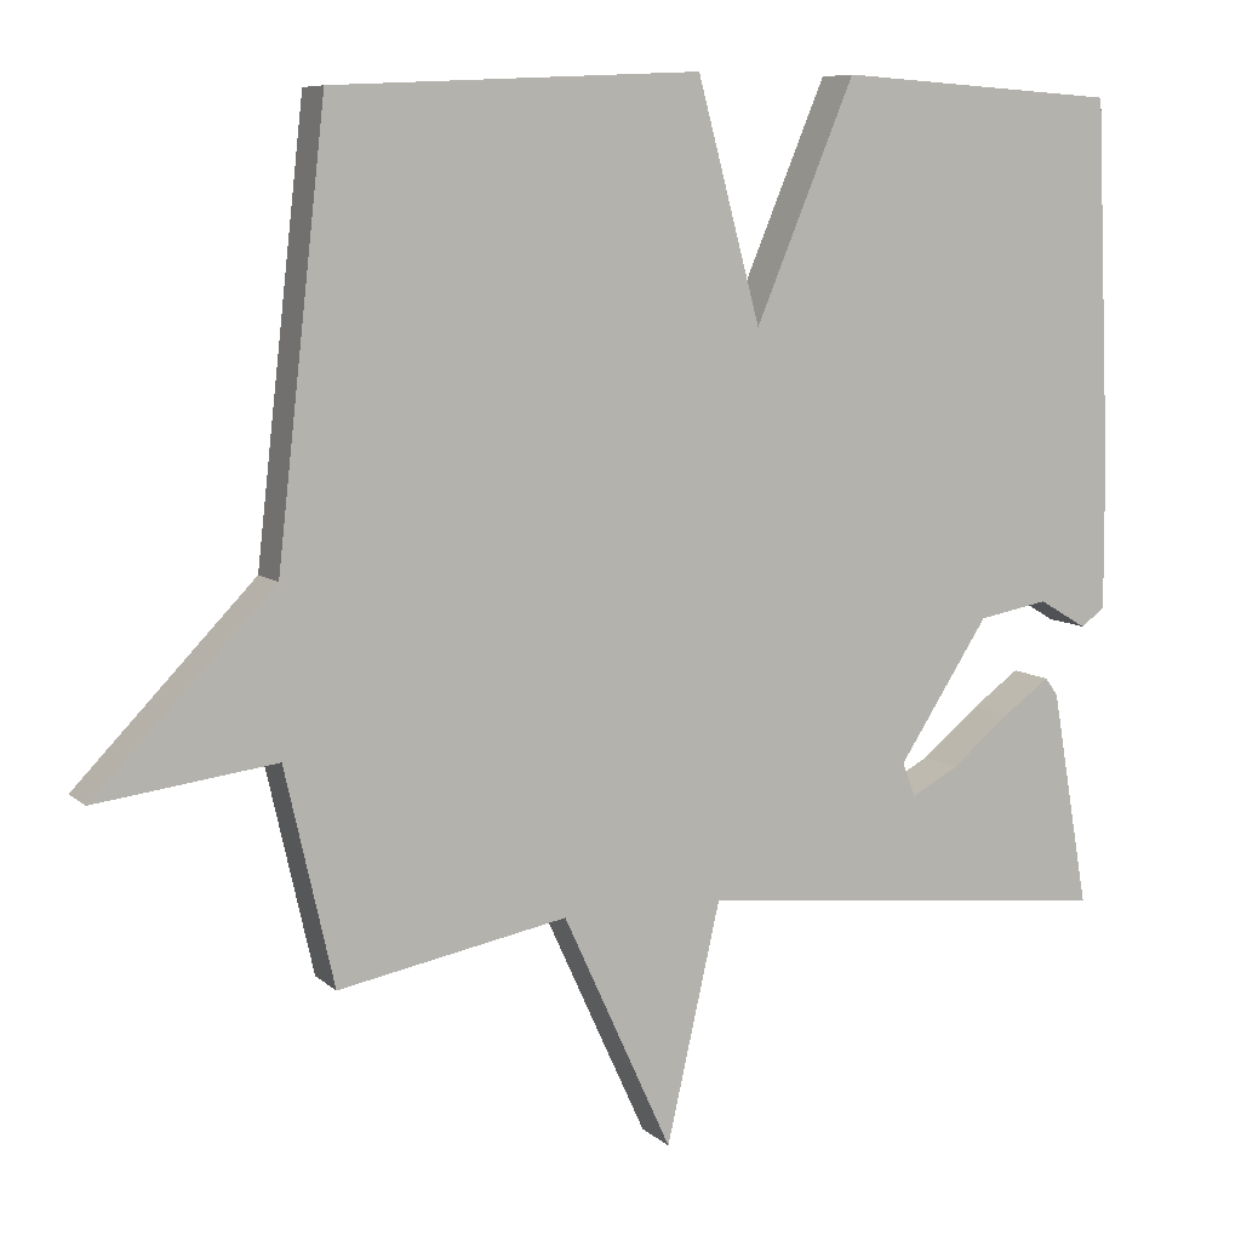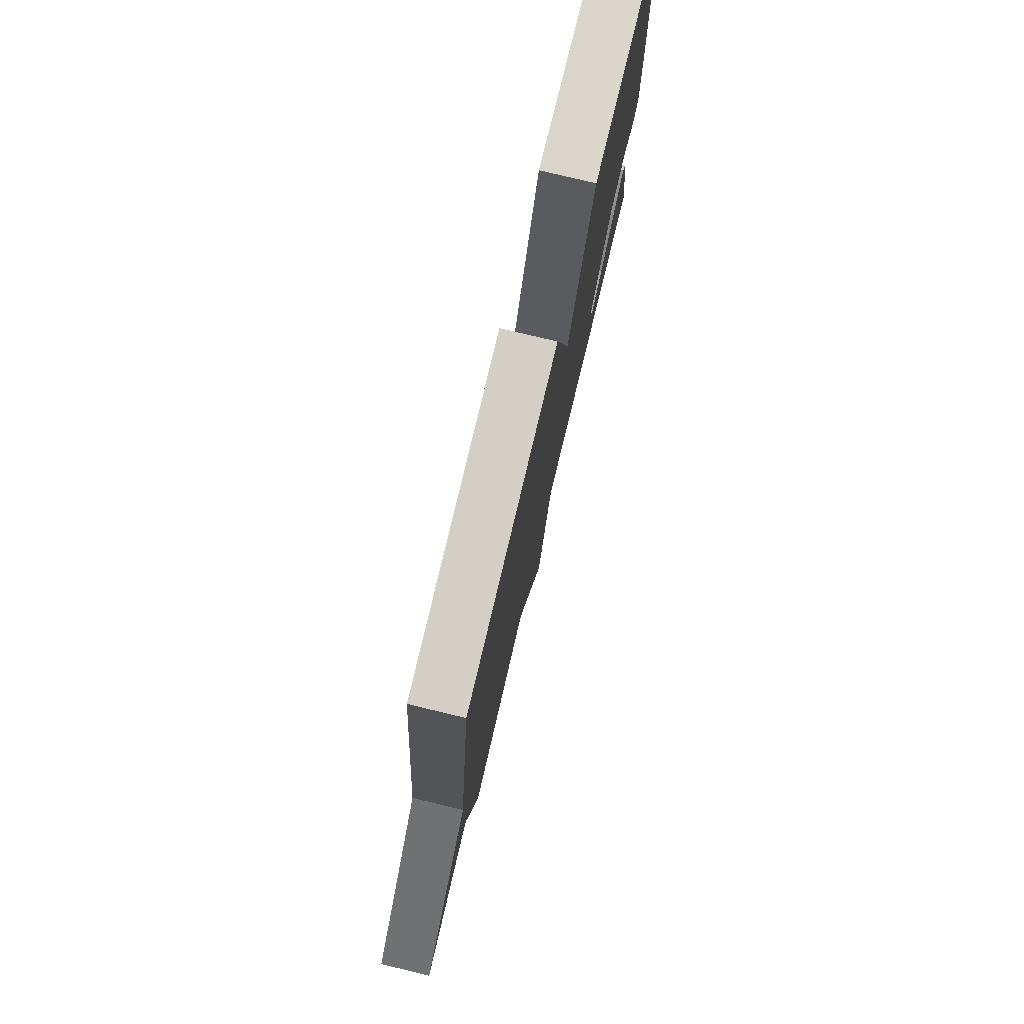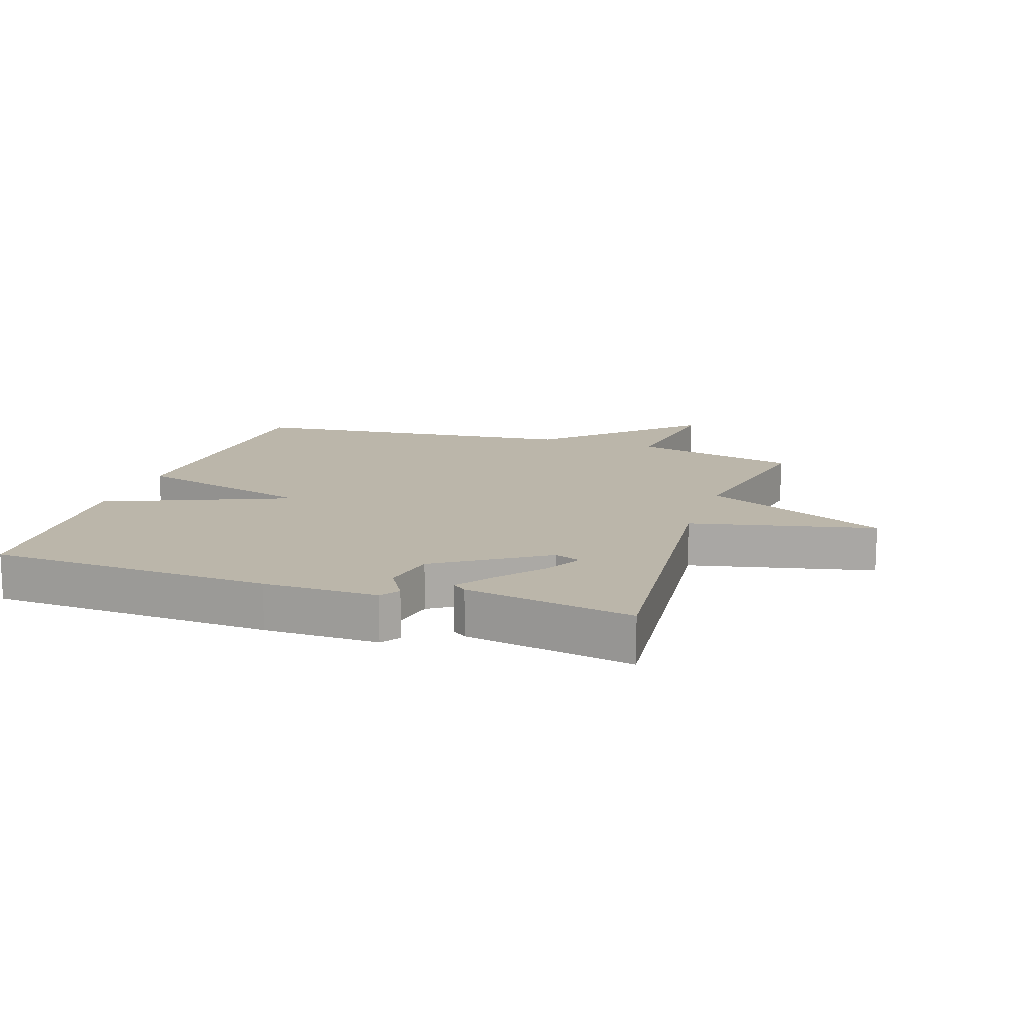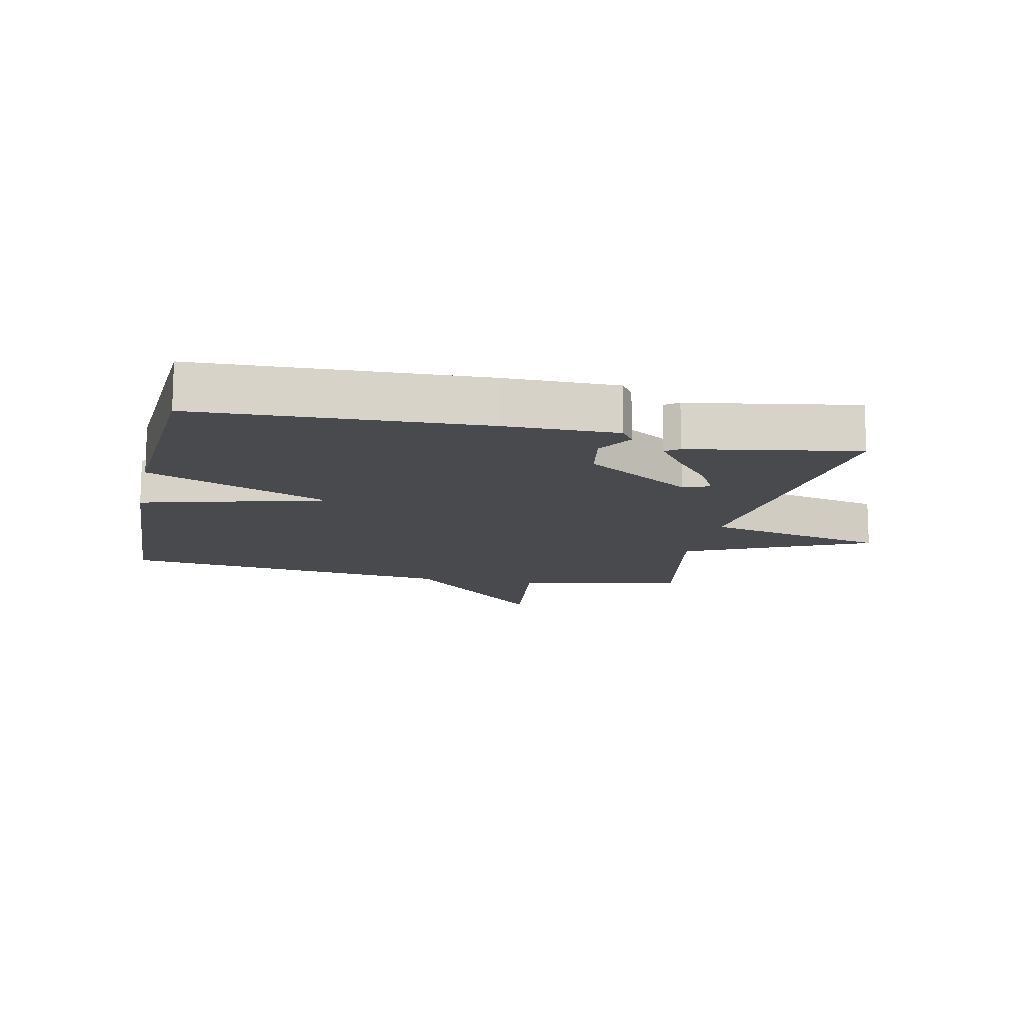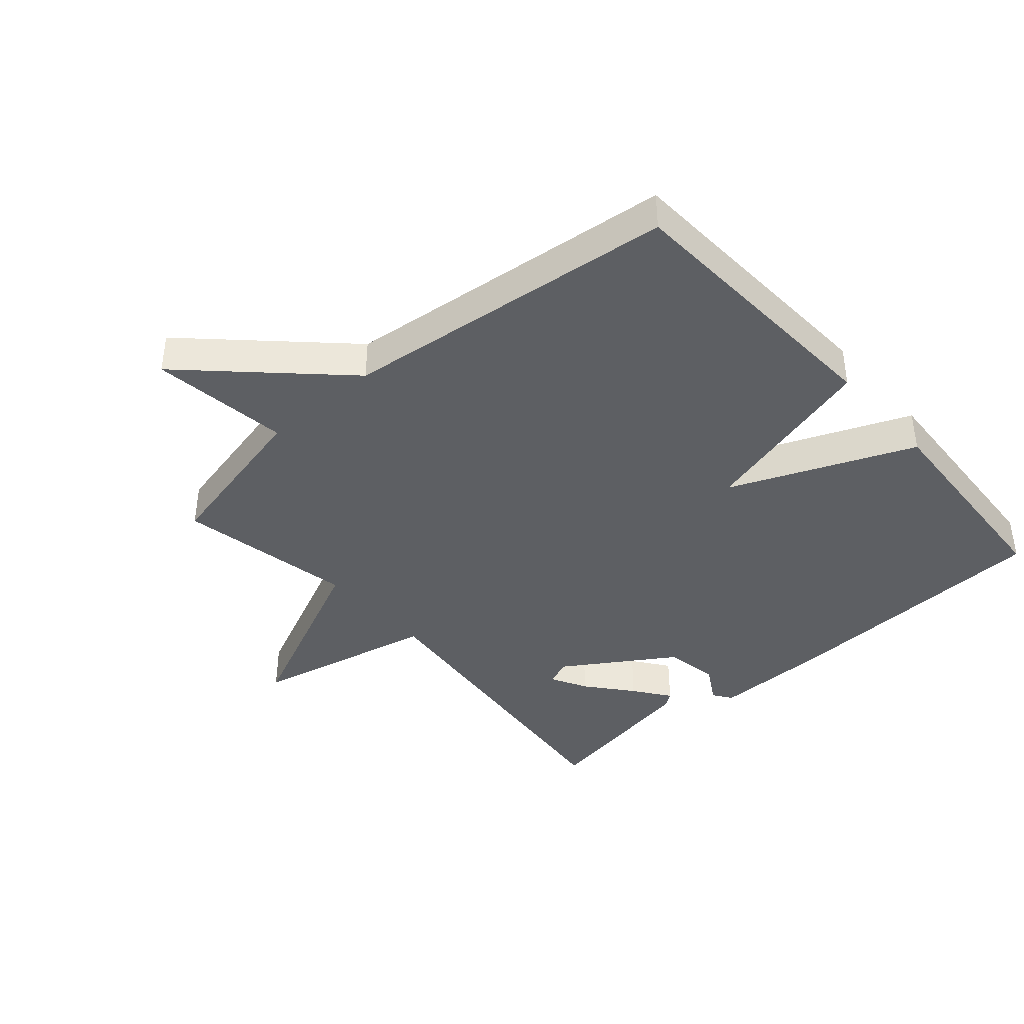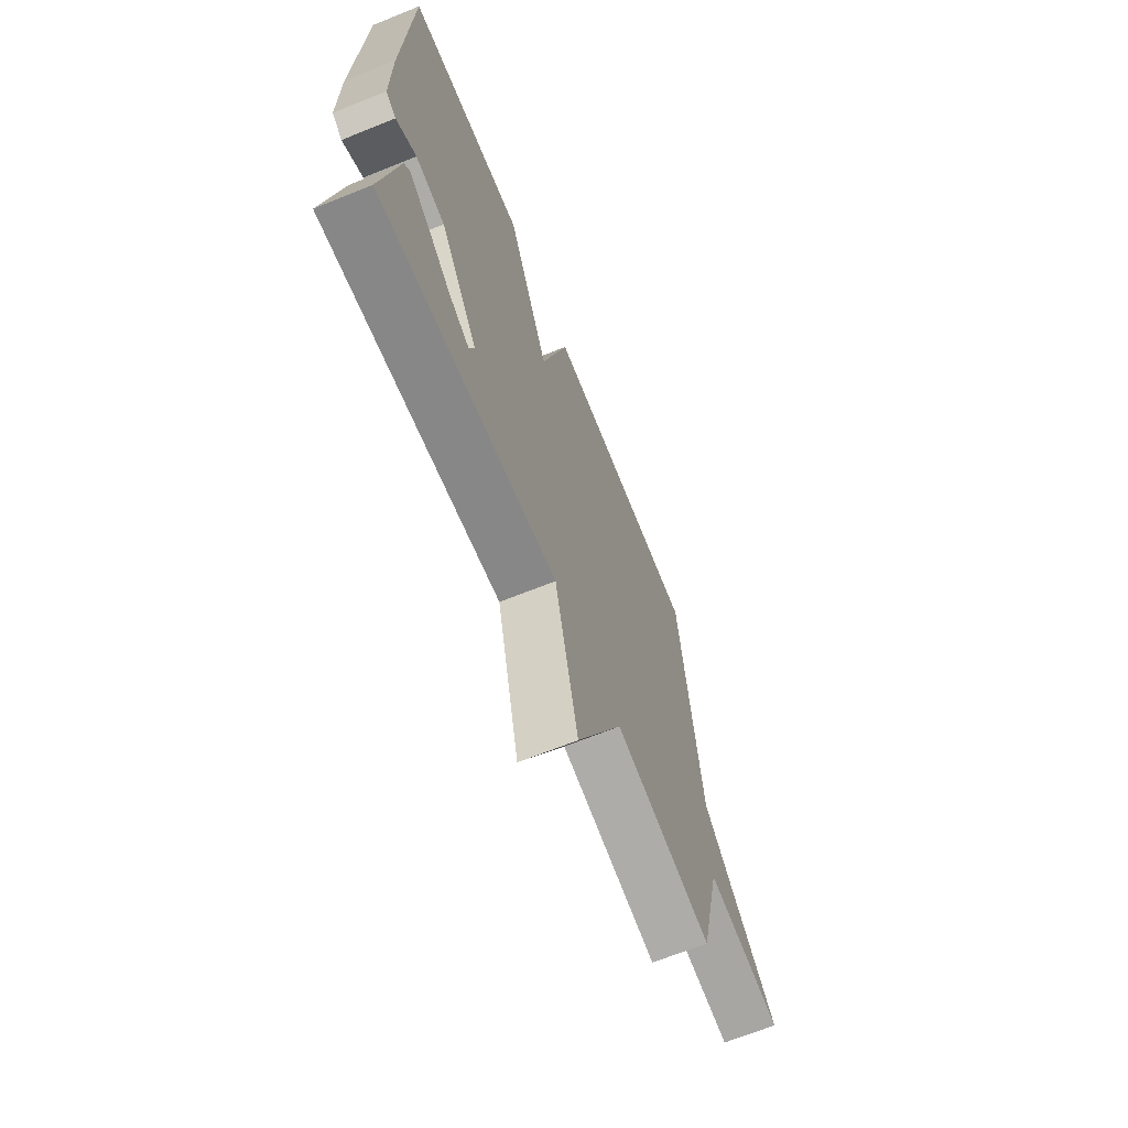
<metadata>
{"format":"obj","ext":"obj","renderer":"f3d","projection":"perspective","resolution":1024,"background":"white","views":[{"elev":8.1,"azim":-25.5,"up":"+Z"},{"elev":78.2,"azim":-76.5,"up":"+Z"},{"elev":14.1,"azim":108.6,"up":"+Y"},{"elev":-13.3,"azim":77.8,"up":"+Y"},{"elev":-40.4,"azim":-48.6,"up":"+Y"},{"elev":-67.7,"azim":112.0,"up":"+Z"}]}
</metadata>
<code>
v 0.5 0.07 -0.5
v -0.018 0.07 -0.446
v -0.084 0.07 -0.738
v -0.218 0.07 -0.446
v -0.5 0.07 -0.5
v -0.56 0.07 -0.235
v -0.781 0.07 -0.264
v -0.56 0.07 -0.035
v -0.5 0.07 0.5
v -0.048 0.07 0.522
v 0.03 0.07 0.231
v 0.152 0.07 0.522
v 0.5 0.07 0.5
v 0.519 0.07 0.053
v 0.52 0.07 -0.128
v 0.49 0.07 -0.149
v 0.431 0.07 -0.114
v 0.345 0.07 -0.13
v 0.234 0.07 -0.301
v 0.25 0.07 -0.343
v 0.308 0.07 -0.312
v 0.38 0.07 -0.253
v 0.438 0.07 -0.211
v 0.454 0.07 -0.233
v 0.5 0 -0.5
v -0.018 0 -0.446
v -0.084 0 -0.738
v -0.218 0 -0.446
v -0.5 0 -0.5
v -0.56 0 -0.235
v -0.781 0 -0.264
v -0.56 0 -0.035
v -0.5 0 0.5
v -0.048 0 0.522
v 0.03 0 0.231
v 0.152 0 0.522
v 0.5 0 0.5
v 0.519 0 0.053
v 0.52 0 -0.128
v 0.49 0 -0.149
v 0.431 0 -0.114
v 0.345 0 -0.13
v 0.234 0 -0.301
v 0.25 0 -0.343
v 0.308 0 -0.312
v 0.38 0 -0.253
v 0.438 0 -0.211
v 0.454 0 -0.233
f 23 24 1
f 22 23 1
f 21 22 1
f 20 21 1
f 15 16 17
f 14 15 17
f 13 14 17
f 12 13 17
f 11 12 17
f 11 17 18
f 8 9 10 11
f 6 7 8 11
f 11 18 19
f 6 11 19
f 5 6 19
f 4 5 19
f 2 3 4
f 20 1 2
f 2 4 19 20
f 25 48 47
f 25 47 46
f 25 46 45
f 25 45 44
f 41 40 39
f 41 39 38
f 41 38 37
f 41 37 36
f 41 36 35
f 42 41 35
f 35 34 33 32
f 35 32 31 30
f 43 42 35
f 43 35 30
f 43 30 29
f 43 29 28
f 28 27 26
f 26 25 44
f 44 43 28 26
f 1 25 26 2
f 2 26 27 3
f 3 27 28 4
f 4 28 29 5
f 5 29 30 6
f 6 30 31 7
f 7 31 32 8
f 8 32 33 9
f 9 33 34 10
f 10 34 35 11
f 11 35 36 12
f 12 36 37 13
f 13 37 38 14
f 14 38 39 15
f 15 39 40 16
f 16 40 41 17
f 17 41 42 18
f 18 42 43 19
f 19 43 44 20
f 20 44 45 21
f 21 45 46 22
f 22 46 47 23
f 23 47 48 24
f 24 48 25 1

</code>
